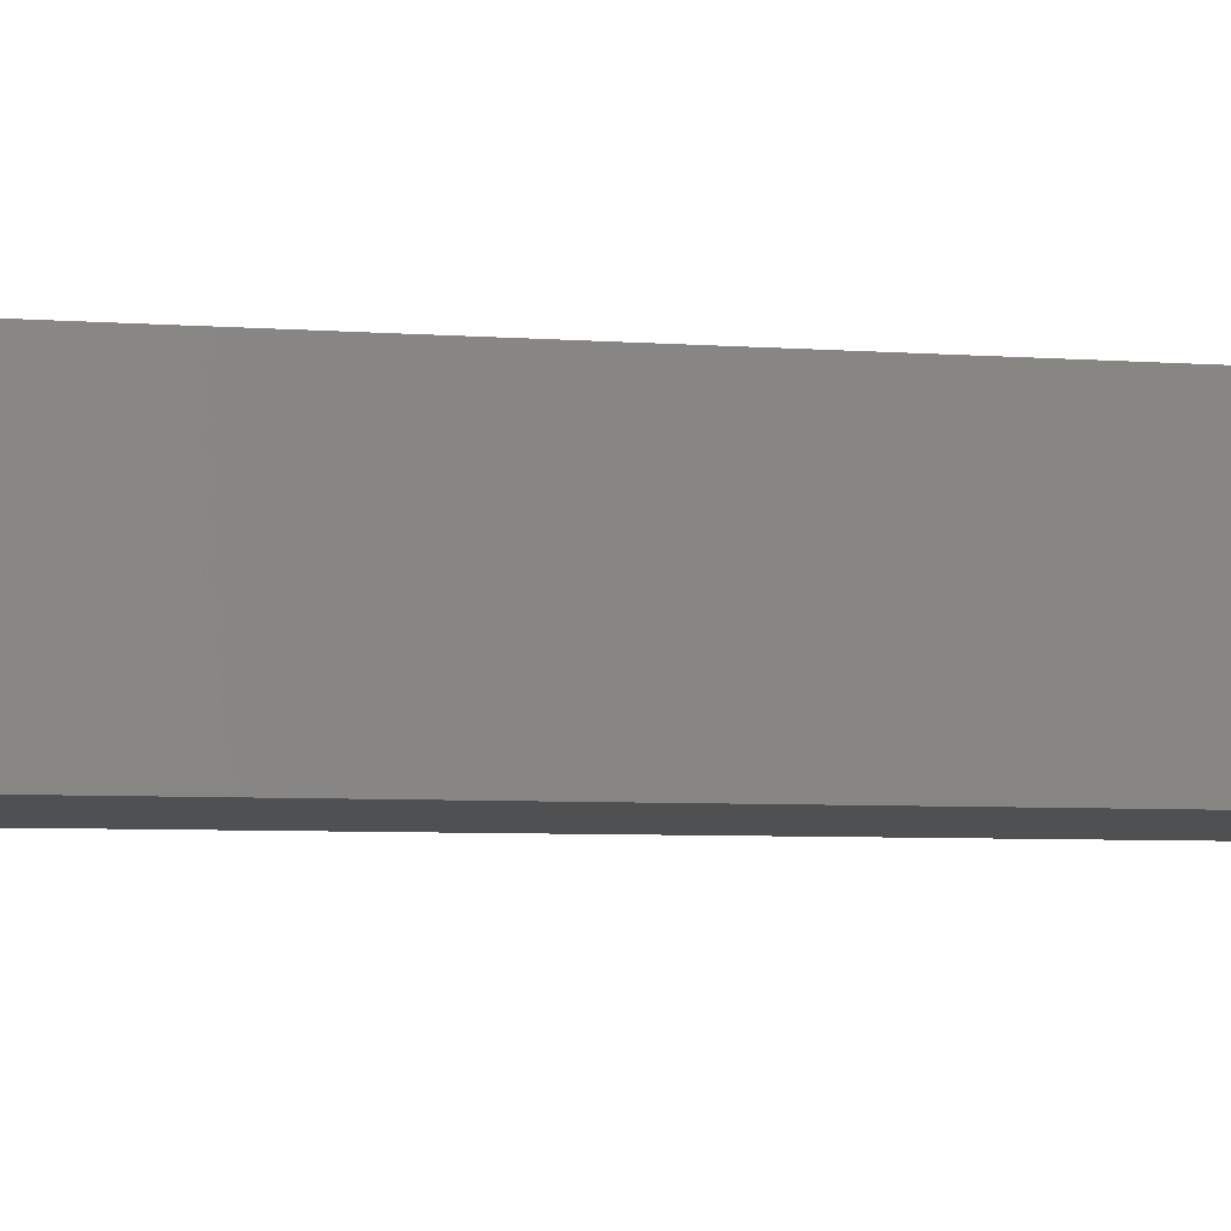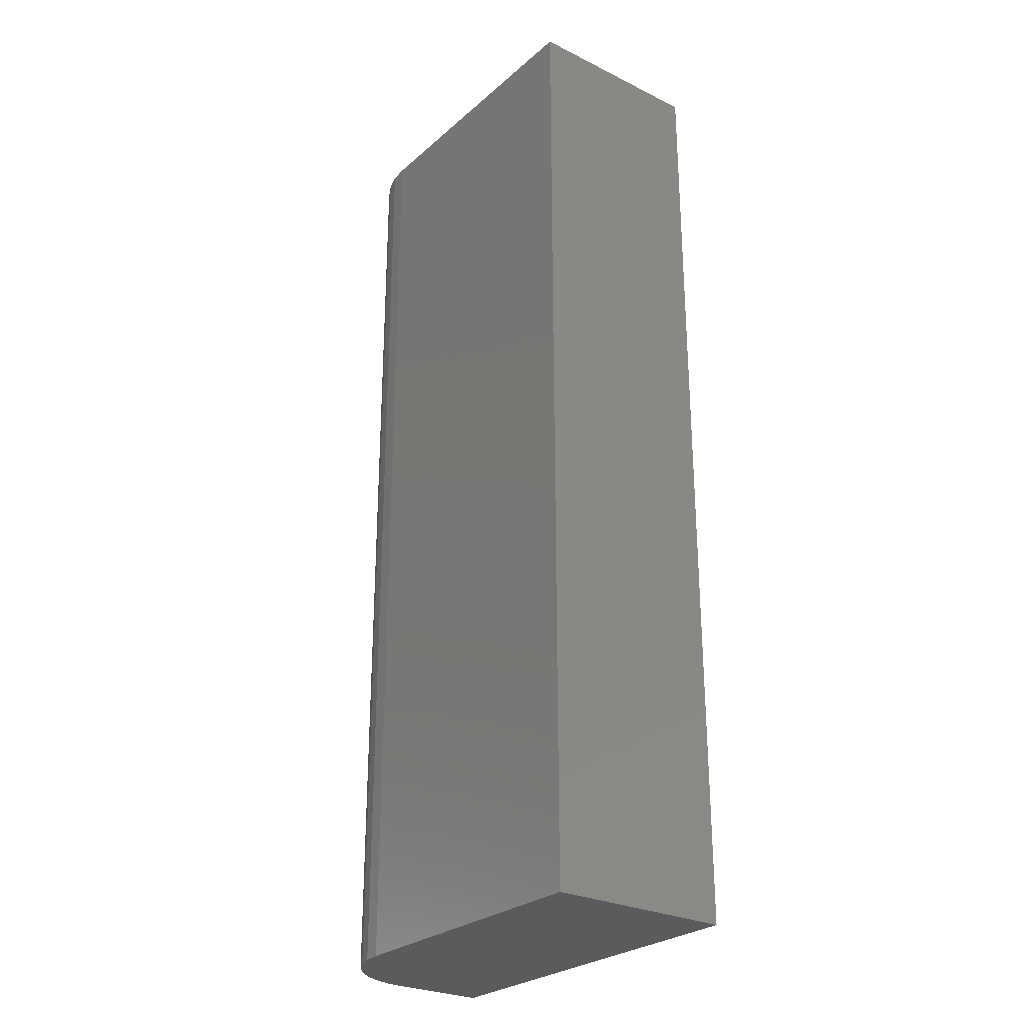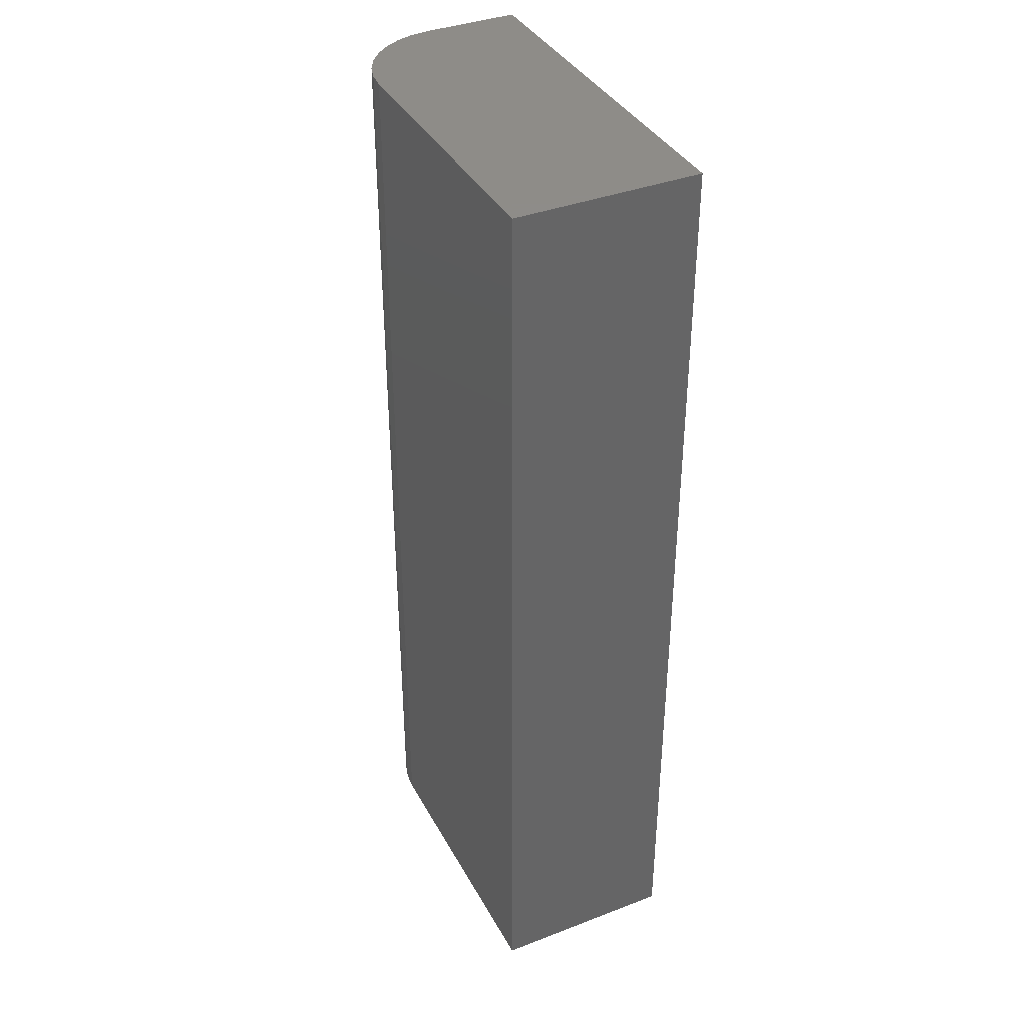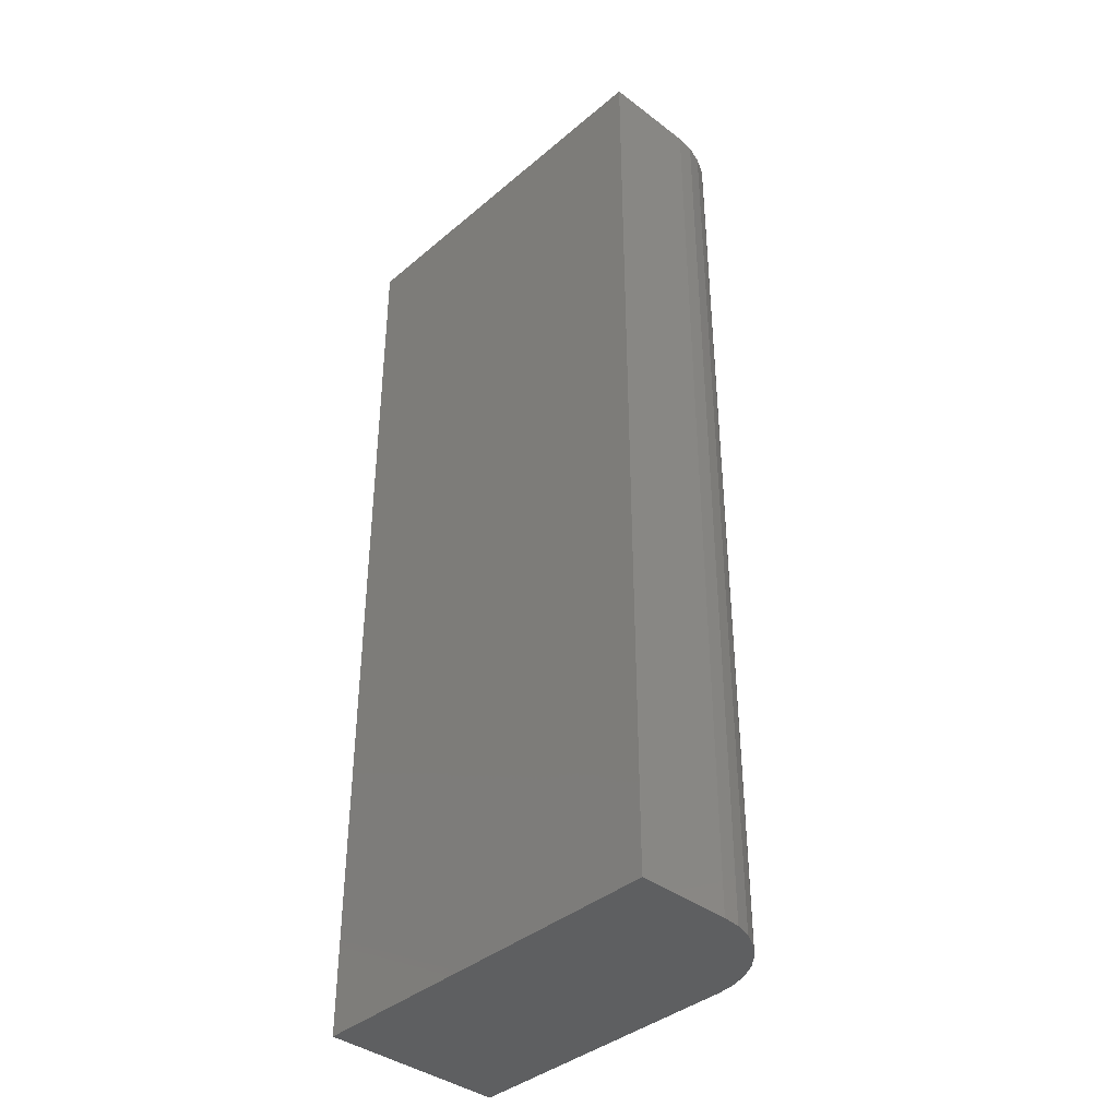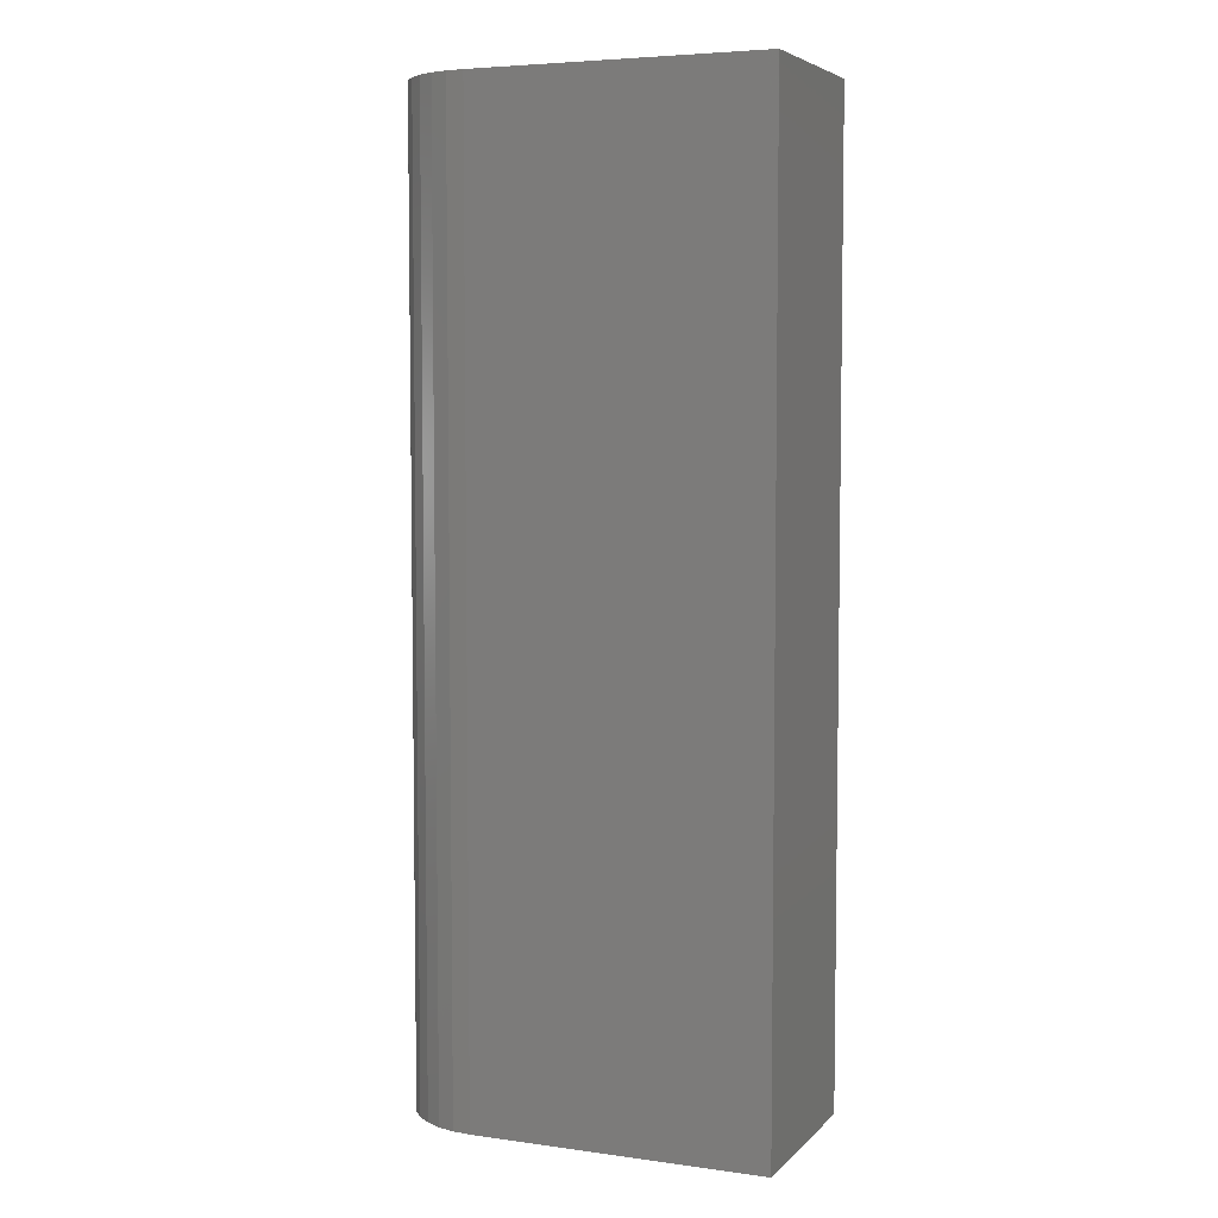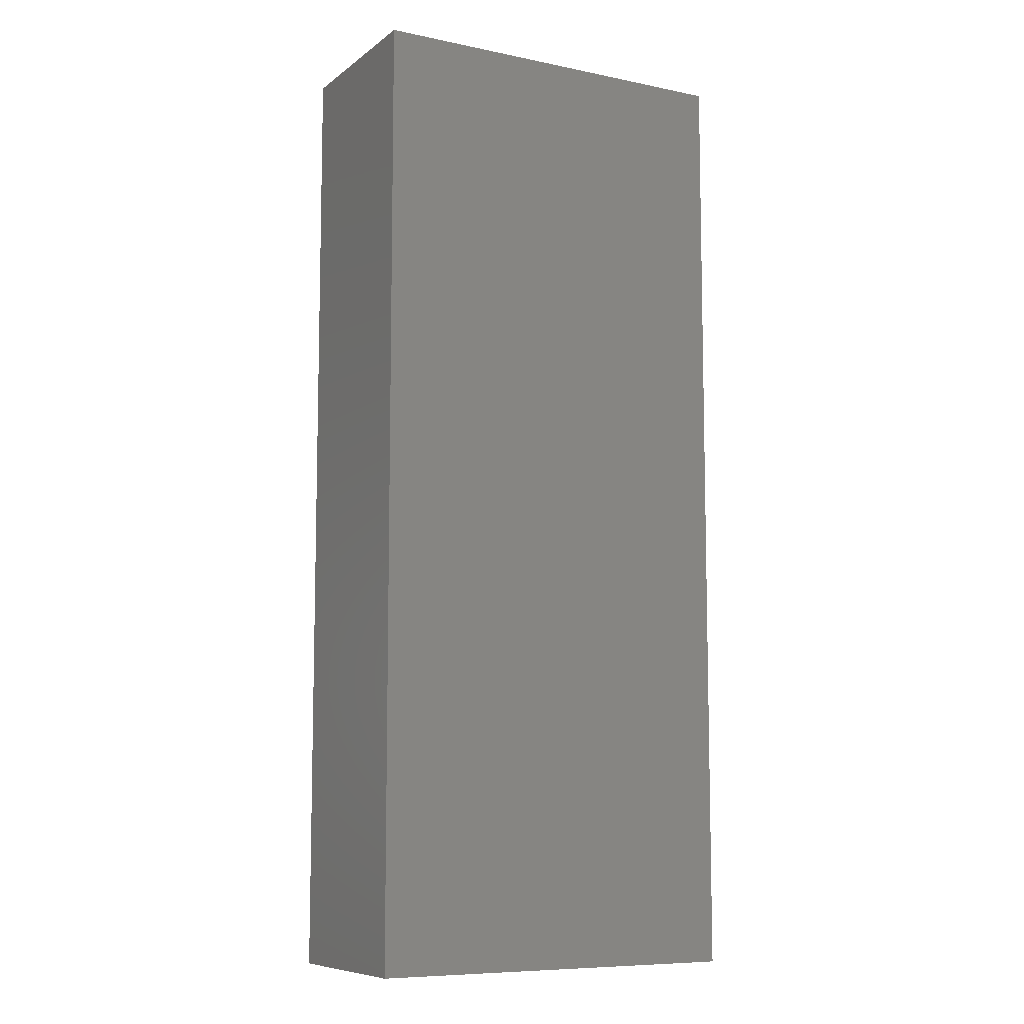
<metadata>
{"format":"stl","ext":"stl","renderer":"f3d","projection":"perspective","resolution":1024,"background":"white","views":[{"elev":-5.2,"azim":-104.2,"up":"+Z"},{"elev":-27.1,"azim":-127.3,"up":"+Y"},{"elev":38.0,"azim":-115.9,"up":"+Y"},{"elev":-38.9,"azim":46.5,"up":"+Y"},{"elev":5.4,"azim":-157.2,"up":"+Y"},{"elev":-8.6,"azim":-29.0,"up":"+Y"}]}
</metadata>
<code>
# stl→obj: 24 verts, 44 faces
v 0.1953 0.1421 0.2285
v 0.1953 0.6316 0.2285
v 0.1953 0.1421 0.2763
v 0.1953 0.6316 0.2763
v 0.1917 0.1421 0.2105
v 0.1944 0.1421 0.2193
v 0 0.1421 0.2763
v 0 0.1421 0.1816
v 0.1484 0.1421 0.1816
v 0.1576 0.1421 0.1825
v 0.1664 0.1421 0.1851
v 0.1745 0.1421 0.1895
v 0.1816 0.1421 0.1953
v 0.1874 0.1421 0.2024
v 0.1944 0.6316 0.2193
v 0.1917 0.6316 0.2105
v 0.1874 0.6316 0.2024
v 0.1816 0.6316 0.1953
v 0.1745 0.6316 0.1895
v 0.1664 0.6316 0.1851
v 0.1576 0.6316 0.1825
v 0.1484 0.6316 0.1816
v 0 0.6316 0.1816
v 0 0.6316 0.2763
f 1 2 3
f 3 2 4
f 1 5 6
f 3 7 8
f 3 8 9
f 3 9 10
f 3 10 11
f 3 11 12
f 3 12 13
f 3 13 14
f 3 14 5
f 3 5 1
f 2 15 16
f 4 2 16
f 4 16 17
f 4 17 18
f 4 18 19
f 4 19 20
f 4 20 21
f 4 21 22
f 4 22 23
f 4 23 24
f 9 8 22
f 22 8 23
f 9 22 10
f 10 22 21
f 10 21 11
f 11 21 20
f 11 20 12
f 12 20 19
f 12 19 13
f 13 19 18
f 13 18 14
f 14 18 17
f 14 17 5
f 5 17 16
f 5 16 6
f 6 16 15
f 6 15 1
f 1 15 2
f 8 7 23
f 23 7 24
f 4 24 3
f 3 24 7

</code>
